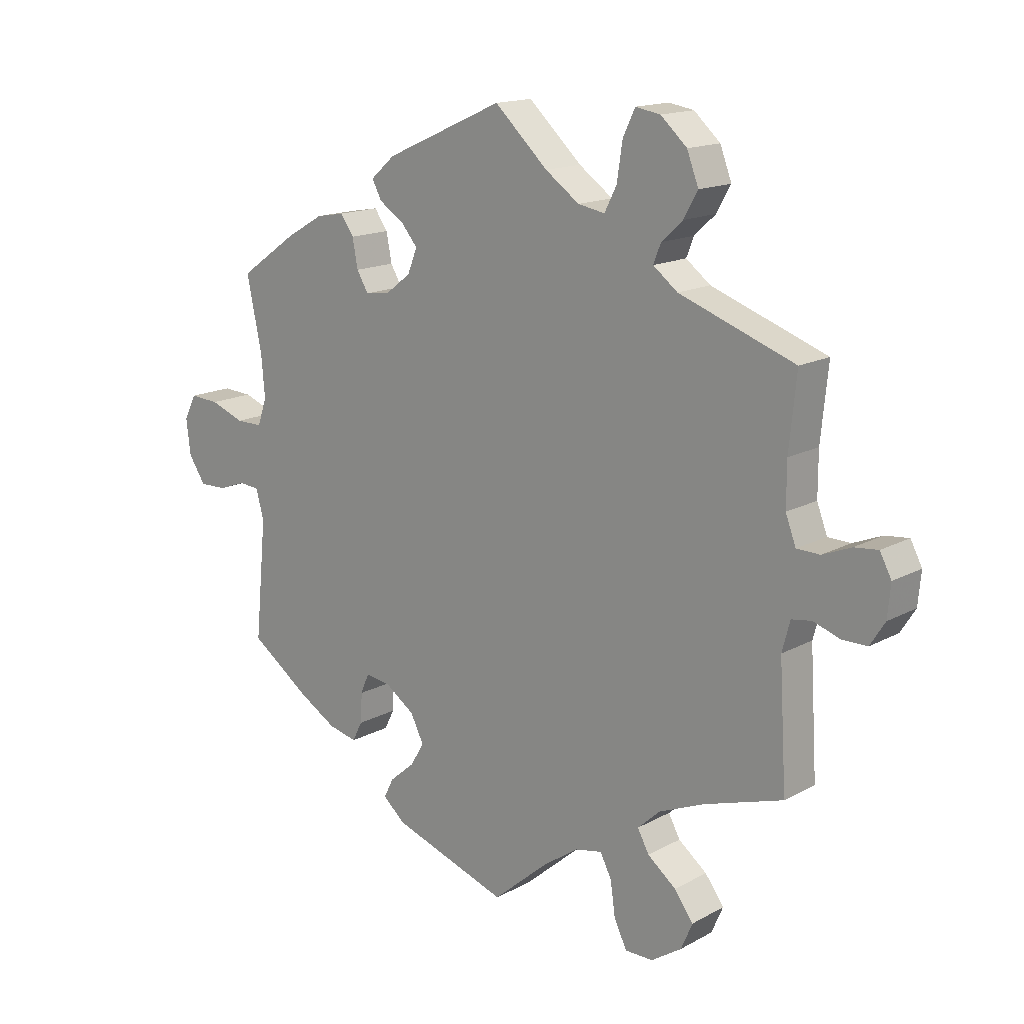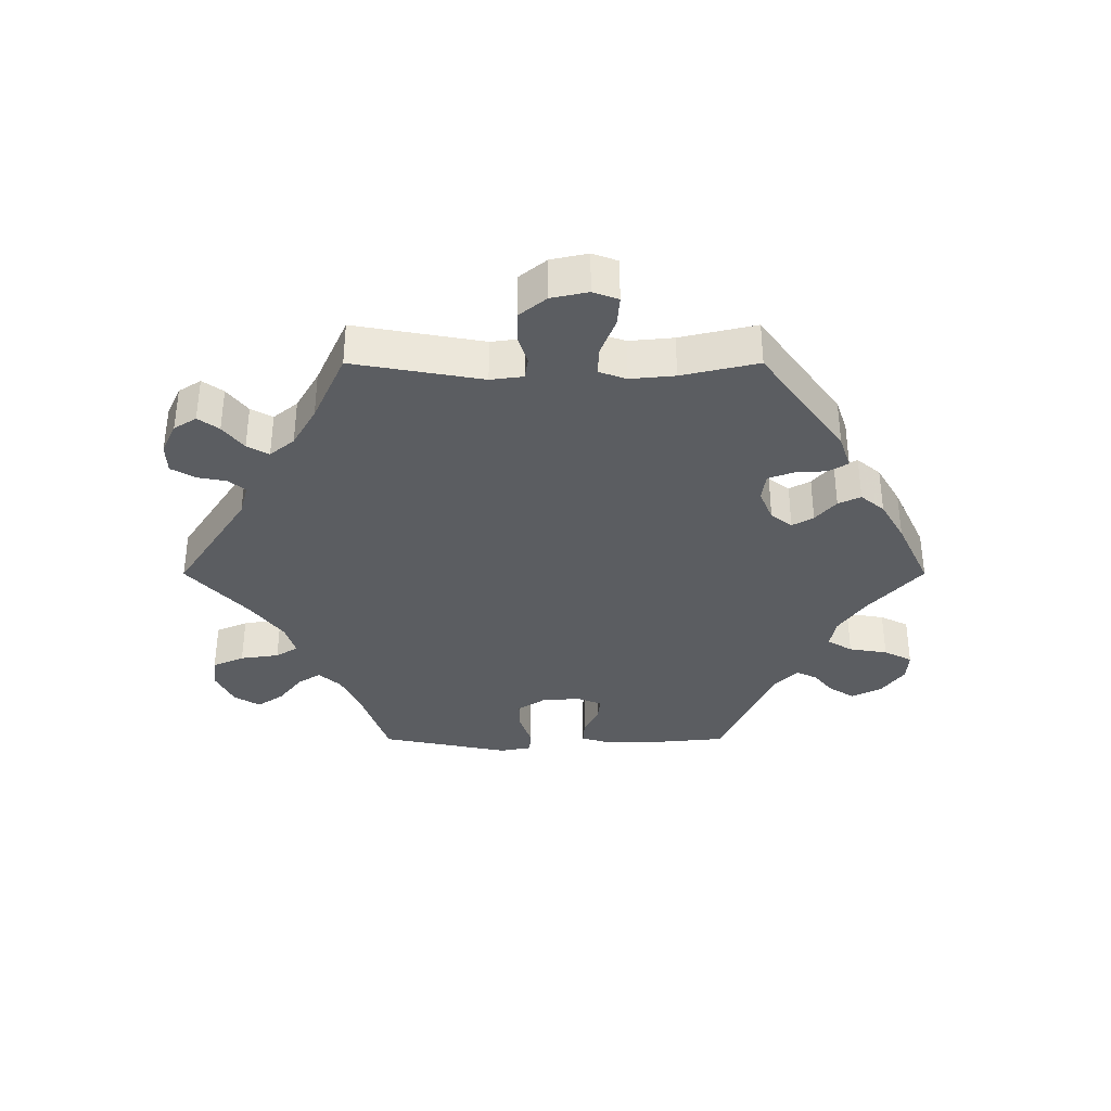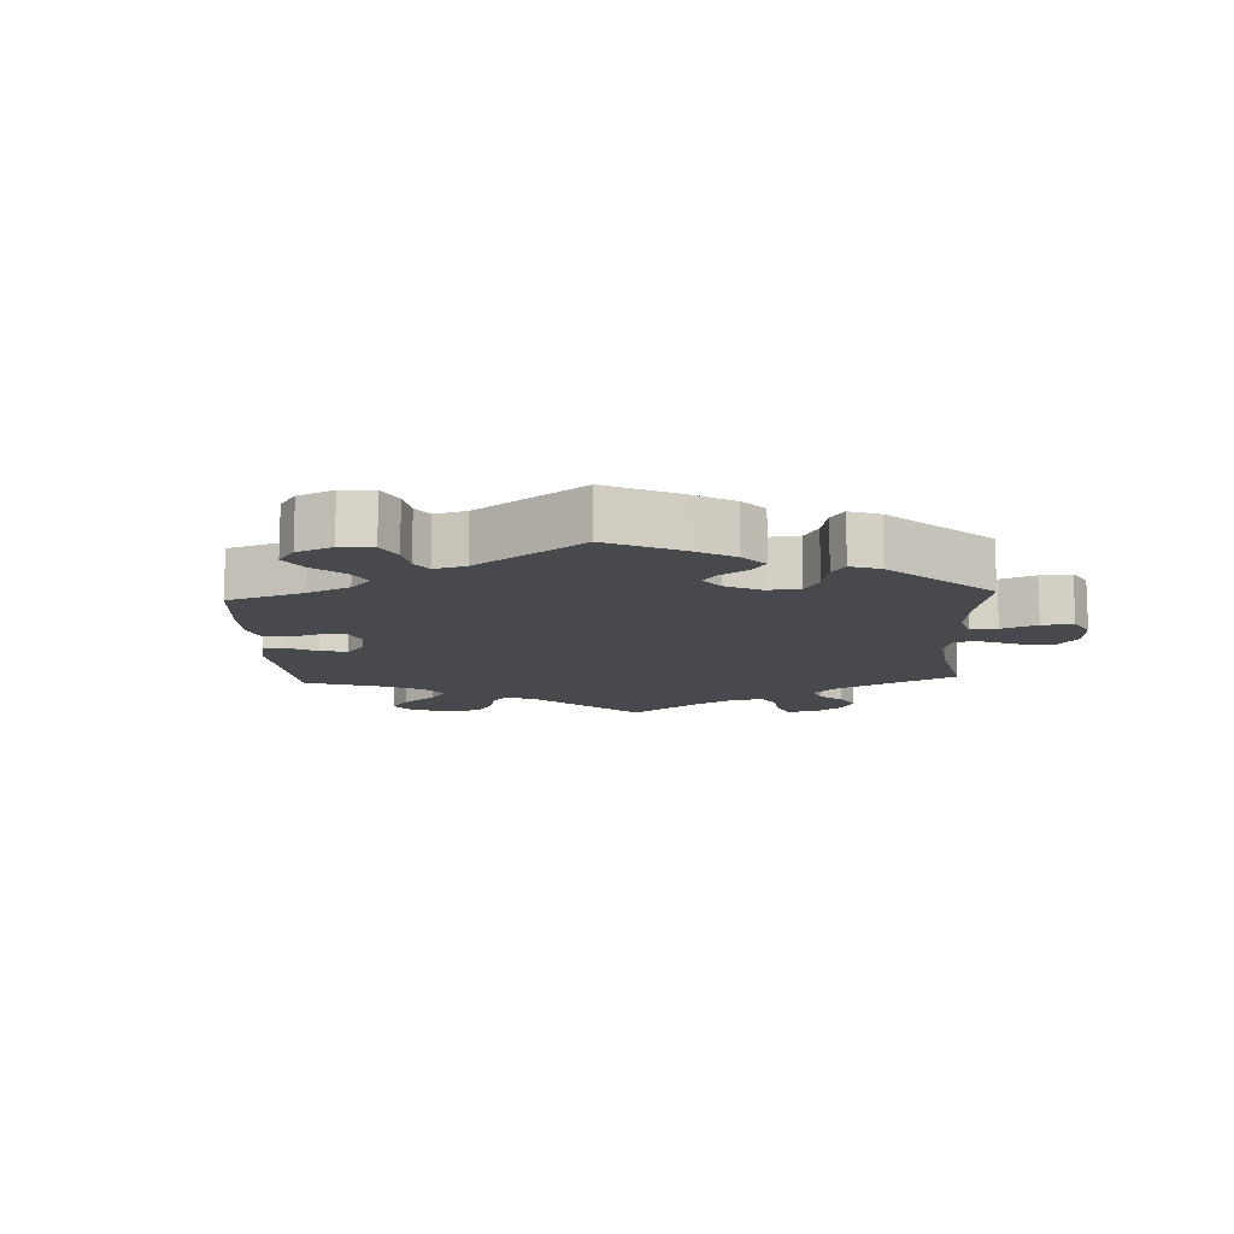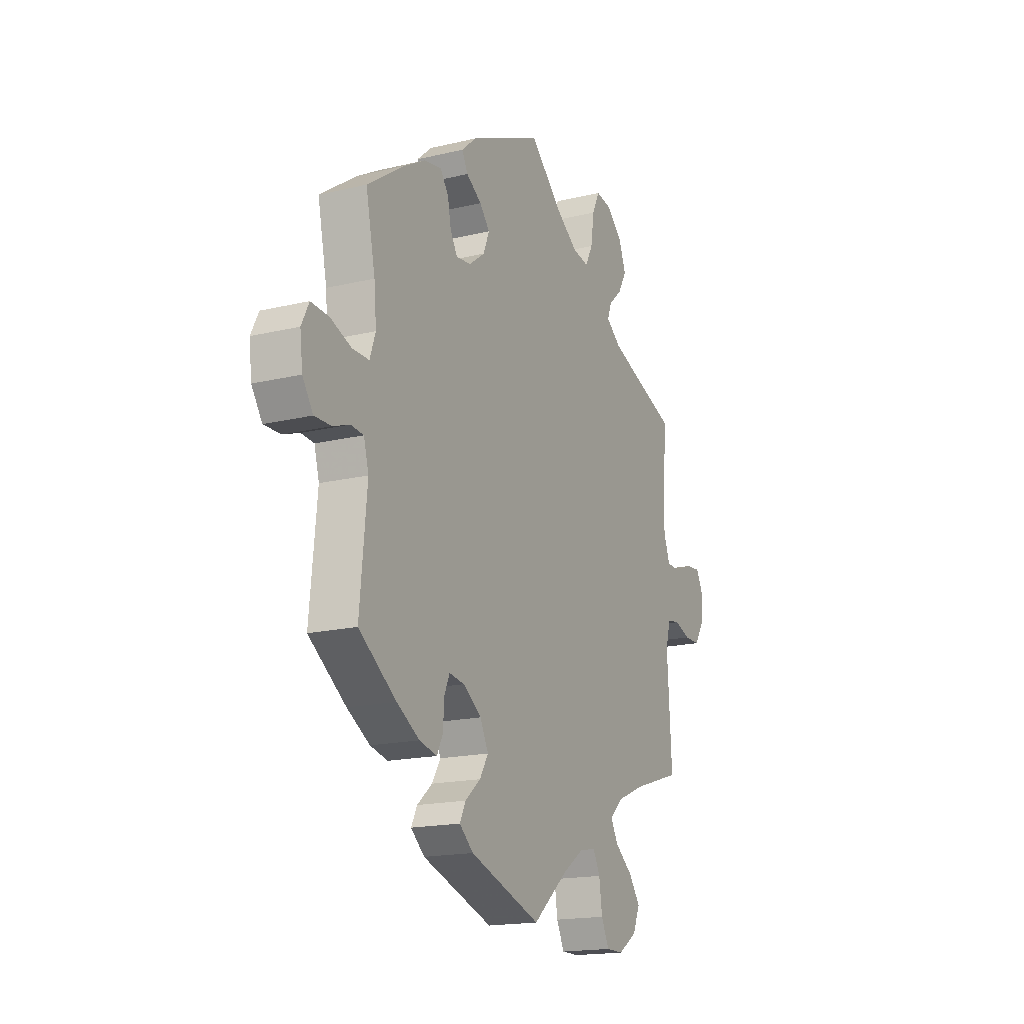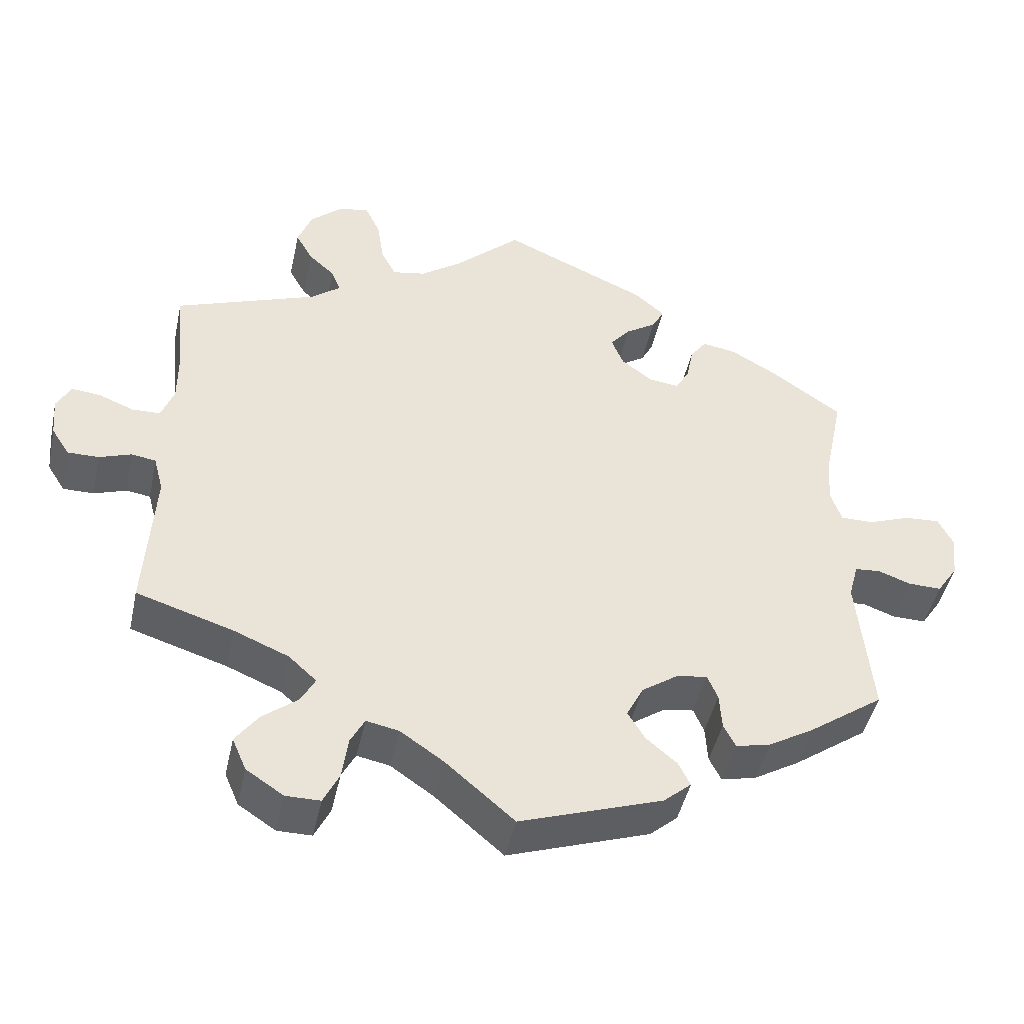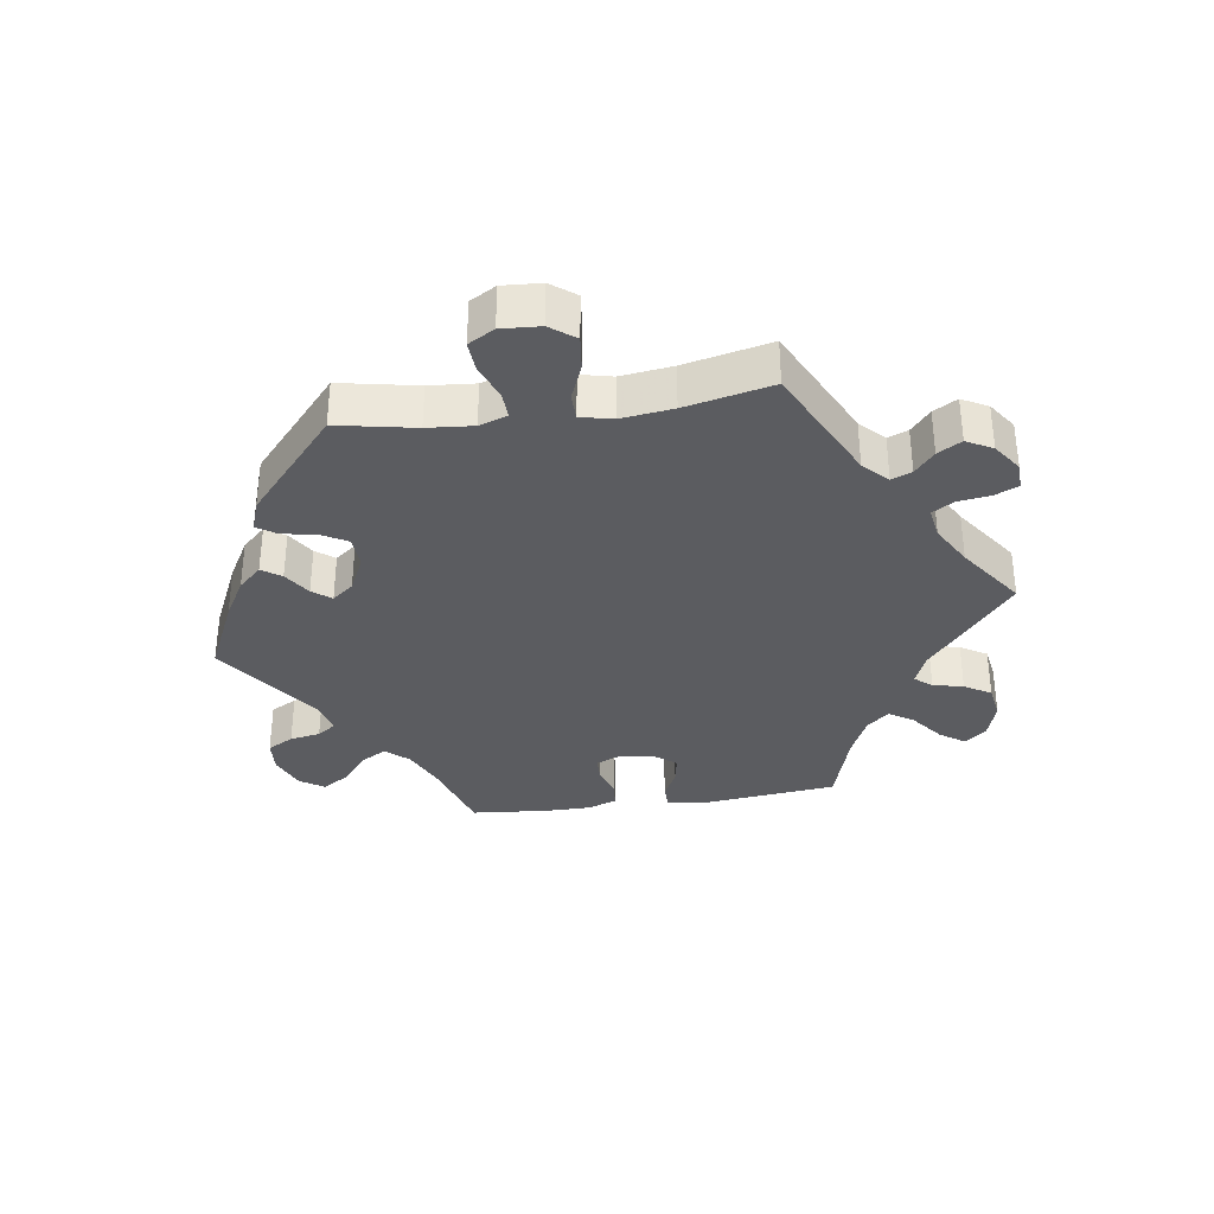
<metadata>
{"format":"obj","ext":"obj","renderer":"f3d","projection":"perspective","resolution":1024,"background":"white","views":[{"elev":15.5,"azim":-138.7,"up":"+Z"},{"elev":-35.8,"azim":-30.0,"up":"+Y"},{"elev":-12.3,"azim":122.9,"up":"+Y"},{"elev":-17.4,"azim":115.6,"up":"+Z"},{"elev":-45.5,"azim":-12.1,"up":"+Z"},{"elev":-34.6,"azim":-141.9,"up":"+Y"}]}
</metadata>
<code>
v 0.476 0.07 0.171
v 0.47 0.07 0.102
v 0.485 0.07 0.058
v 0.529 0.07 0.058
v 0.585 0.07 0.079
v 0.633 0.07 0.082
v 0.653 0.07 0.042
v 0.646 0.07 -0.016
v 0.618 0.07 -0.058
v 0.573 0.07 -0.057
v 0.529 0.07 -0.041
v 0.495 0.07 -0.044
v 0.482 0.07 -0.092
v 0.501 0.07 -0.288
v 0.401 0.07 -0.359
v 0.34 0.07 -0.395
v 0.293 0.07 -0.406
v 0.277 0.07 -0.374
v 0.274 0.07 -0.325
v 0.26 0.07 -0.292
v 0.219 0.07 -0.298
v 0.17 0.07 -0.332
v 0.148 0.07 -0.376
v 0.171 0.07 -0.414
v 0.212 0.07 -0.449
v 0.228 0.07 -0.481
v 0.191 0.07 -0.513
v 0 0.07 -0.578
v -0.092 0.07 -0.499
v -0.15 0.07 -0.459
v -0.194 0.07 -0.45
v -0.213 0.07 -0.486
v -0.221 0.07 -0.543
v -0.242 0.07 -0.586
v -0.288 0.07 -0.586
v -0.338 0.07 -0.553
v -0.357 0.07 -0.509
v -0.326 0.07 -0.467
v -0.279 0.07 -0.43
v -0.26 0.07 -0.395
v -0.297 0.07 -0.361
v -0.371 0.07 -0.33
v -0.501 0.07 -0.289
v -0.489 0.07 -0.09
v -0.502 0.07 -0.041
v -0.535 0.07 -0.036
v -0.578 0.07 -0.051
v -0.62 0.07 -0.051
v -0.644 0.07 -0.013
v -0.649 0.07 0.04
v -0.63 0.07 0.076
v -0.591 0.07 0.072
v -0.544 0.07 0.053
v -0.506 0.07 0.054
v -0.489 0.07 0.099
v -0.489 0.07 0.17
v -0.501 0.07 0.289
v -0.311 0.07 0.358
v -0.271 0.07 0.389
v -0.283 0.07 0.42
v -0.318 0.07 0.452
v -0.341 0.07 0.493
v -0.322 0.07 0.543
v -0.279 0.07 0.582
v -0.238 0.07 0.589
v -0.218 0.07 0.547
v -0.209 0.07 0.487
v -0.189 0.07 0.448
v -0.145 0.07 0.456
v -0.089 0.07 0.496
v -0.001 0.07 0.578
v 0.194 0.07 0.491
v 0.234 0.07 0.456
v 0.218 0.07 0.426
v 0.177 0.07 0.399
v 0.15 0.07 0.367
v 0.166 0.07 0.327
v 0.208 0.07 0.295
v 0.248 0.07 0.29
v 0.267 0.07 0.322
v 0.276 0.07 0.369
v 0.298 0.07 0.4
v 0.344 0.07 0.392
v 0.405 0.07 0.357
v 0.501 0.07 0.29
v 0.476 0 0.171
v 0.47 0 0.102
v 0.485 0 0.058
v 0.529 0 0.058
v 0.585 0 0.079
v 0.633 0 0.082
v 0.653 0 0.042
v 0.646 0 -0.016
v 0.618 0 -0.058
v 0.573 0 -0.057
v 0.529 0 -0.041
v 0.495 0 -0.044
v 0.482 0 -0.092
v 0.501 0 -0.288
v 0.401 0 -0.359
v 0.34 0 -0.395
v 0.293 0 -0.406
v 0.277 0 -0.374
v 0.274 0 -0.325
v 0.26 0 -0.292
v 0.219 0 -0.298
v 0.17 0 -0.332
v 0.148 0 -0.376
v 0.171 0 -0.414
v 0.212 0 -0.449
v 0.228 0 -0.481
v 0.191 0 -0.513
v 0 0 -0.578
v -0.092 0 -0.499
v -0.15 0 -0.459
v -0.194 0 -0.45
v -0.213 0 -0.486
v -0.221 0 -0.543
v -0.242 0 -0.586
v -0.288 0 -0.586
v -0.338 0 -0.553
v -0.357 0 -0.509
v -0.326 0 -0.467
v -0.279 0 -0.43
v -0.26 0 -0.395
v -0.297 0 -0.361
v -0.371 0 -0.33
v -0.501 0 -0.289
v -0.489 0 -0.09
v -0.502 0 -0.041
v -0.535 0 -0.036
v -0.578 0 -0.051
v -0.62 0 -0.051
v -0.644 0 -0.013
v -0.649 0 0.04
v -0.63 0 0.076
v -0.591 0 0.072
v -0.544 0 0.053
v -0.506 0 0.054
v -0.489 0 0.099
v -0.489 0 0.17
v -0.501 0 0.289
v -0.311 0 0.358
v -0.271 0 0.389
v -0.283 0 0.42
v -0.318 0 0.452
v -0.341 0 0.493
v -0.322 0 0.543
v -0.279 0 0.582
v -0.238 0 0.589
v -0.218 0 0.547
v -0.209 0 0.487
v -0.189 0 0.448
v -0.145 0 0.456
v -0.089 0 0.496
v -0.001 0 0.578
v 0.194 0 0.491
v 0.234 0 0.456
v 0.218 0 0.426
v 0.177 0 0.399
v 0.15 0 0.367
v 0.166 0 0.327
v 0.208 0 0.295
v 0.248 0 0.29
v 0.267 0 0.322
v 0.276 0 0.369
v 0.298 0 0.4
v 0.344 0 0.392
v 0.405 0 0.357
v 0.501 0 0.29
f 84 85 1
f 83 84 1 2
f 80 81 82 83
f 79 80 83 2
f 78 79 2 3
f 77 78 3
f 72 73 74 75
f 70 71 72 75
f 69 70 75 76
f 68 69 76 77
f 64 65 66 67
f 64 67 68
f 63 64 68
f 60 61 62 63
f 59 60 63 68
f 58 59 68 77
f 56 57 58 77
f 50 51 52 53
f 50 53 54
f 49 50 54
f 46 47 48 49
f 45 46 49 54
f 44 45 54 55
f 42 43 44
f 41 42 44 55
f 36 37 38 39
f 36 39 40
f 35 36 40
f 32 33 34 35
f 31 32 35 40
f 30 31 40 41
f 26 27 28 29
f 24 25 26 29
f 23 24 29 30
f 22 23 30 41
f 16 17 18 19
f 16 19 20
f 13 14 15 16
f 12 13 16 20
f 8 9 10 11
f 8 11 12
f 7 8 12
f 4 5 6 7
f 3 4 7 12
f 21 22 41 55
f 21 55 56 77
f 20 21 77
f 3 12 20 77
f 86 170 169
f 87 86 169 168
f 168 167 166 165
f 87 168 165 164
f 88 87 164 163
f 88 163 162
f 160 159 158 157
f 160 157 156 155
f 161 160 155 154
f 162 161 154 153
f 152 151 150 149
f 153 152 149
f 153 149 148
f 148 147 146 145
f 153 148 145 144
f 162 153 144 143
f 162 143 142 141
f 138 137 136 135
f 139 138 135
f 139 135 134
f 134 133 132 131
f 139 134 131 130
f 140 139 130 129
f 129 128 127
f 140 129 127 126
f 124 123 122 121
f 125 124 121
f 125 121 120
f 120 119 118 117
f 125 120 117 116
f 126 125 116 115
f 114 113 112 111
f 114 111 110 109
f 115 114 109 108
f 126 115 108 107
f 104 103 102 101
f 105 104 101
f 101 100 99 98
f 105 101 98 97
f 96 95 94 93
f 97 96 93
f 97 93 92
f 92 91 90 89
f 97 92 89 88
f 140 126 107 106
f 162 141 140 106
f 162 106 105
f 162 105 97 88
f 1 86 87 2
f 2 87 88 3
f 3 88 89 4
f 4 89 90 5
f 5 90 91 6
f 6 91 92 7
f 7 92 93 8
f 8 93 94 9
f 9 94 95 10
f 10 95 96 11
f 11 96 97 12
f 12 97 98 13
f 13 98 99 14
f 14 99 100 15
f 15 100 101 16
f 16 101 102 17
f 17 102 103 18
f 18 103 104 19
f 19 104 105 20
f 20 105 106 21
f 21 106 107 22
f 22 107 108 23
f 23 108 109 24
f 24 109 110 25
f 25 110 111 26
f 26 111 112 27
f 27 112 113 28
f 28 113 114 29
f 29 114 115 30
f 30 115 116 31
f 31 116 117 32
f 32 117 118 33
f 33 118 119 34
f 34 119 120 35
f 35 120 121 36
f 36 121 122 37
f 37 122 123 38
f 38 123 124 39
f 39 124 125 40
f 40 125 126 41
f 41 126 127 42
f 42 127 128 43
f 43 128 129 44
f 44 129 130 45
f 45 130 131 46
f 46 131 132 47
f 47 132 133 48
f 48 133 134 49
f 49 134 135 50
f 50 135 136 51
f 51 136 137 52
f 52 137 138 53
f 53 138 139 54
f 54 139 140 55
f 55 140 141 56
f 56 141 142 57
f 57 142 143 58
f 58 143 144 59
f 59 144 145 60
f 60 145 146 61
f 61 146 147 62
f 62 147 148 63
f 63 148 149 64
f 64 149 150 65
f 65 150 151 66
f 66 151 152 67
f 67 152 153 68
f 68 153 154 69
f 69 154 155 70
f 70 155 156 71
f 71 156 157 72
f 72 157 158 73
f 73 158 159 74
f 74 159 160 75
f 75 160 161 76
f 76 161 162 77
f 77 162 163 78
f 78 163 164 79
f 79 164 165 80
f 80 165 166 81
f 81 166 167 82
f 82 167 168 83
f 83 168 169 84
f 84 169 170 85
f 85 170 86 1

</code>
